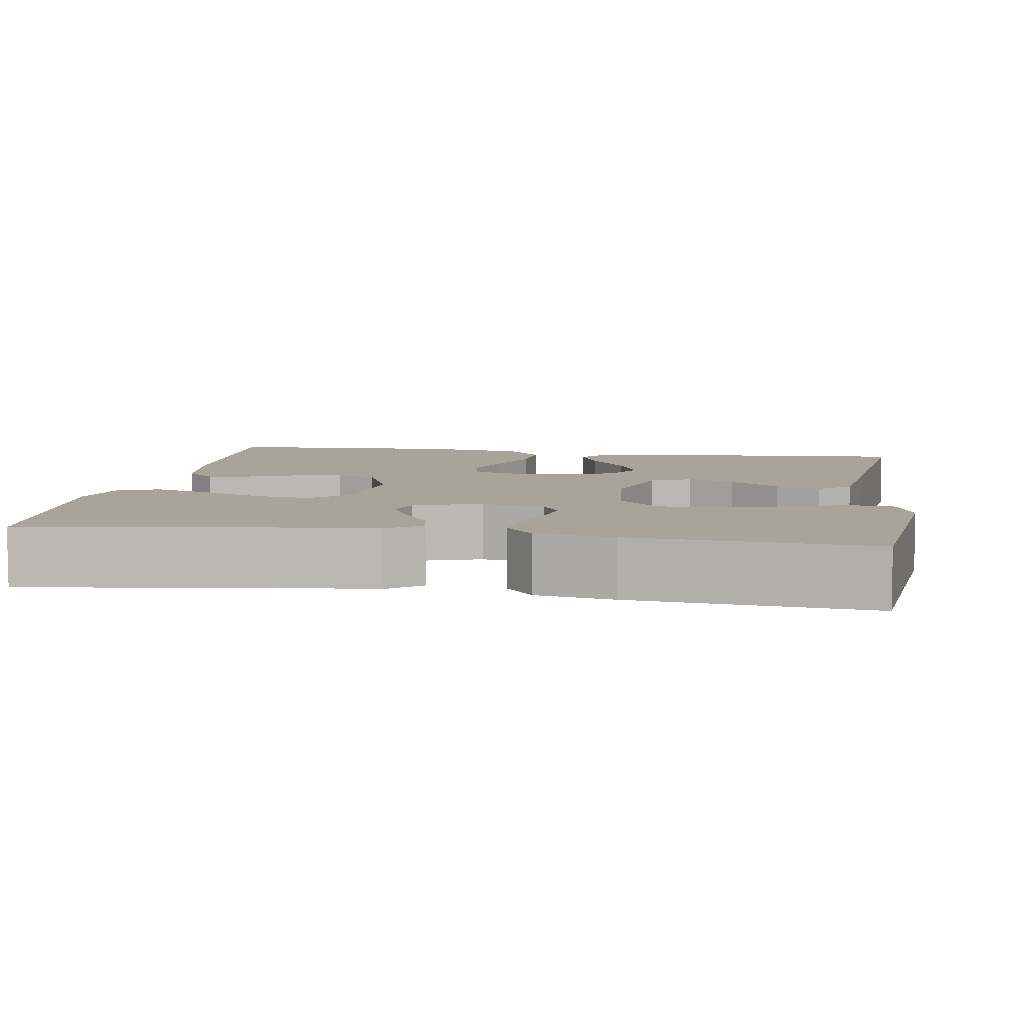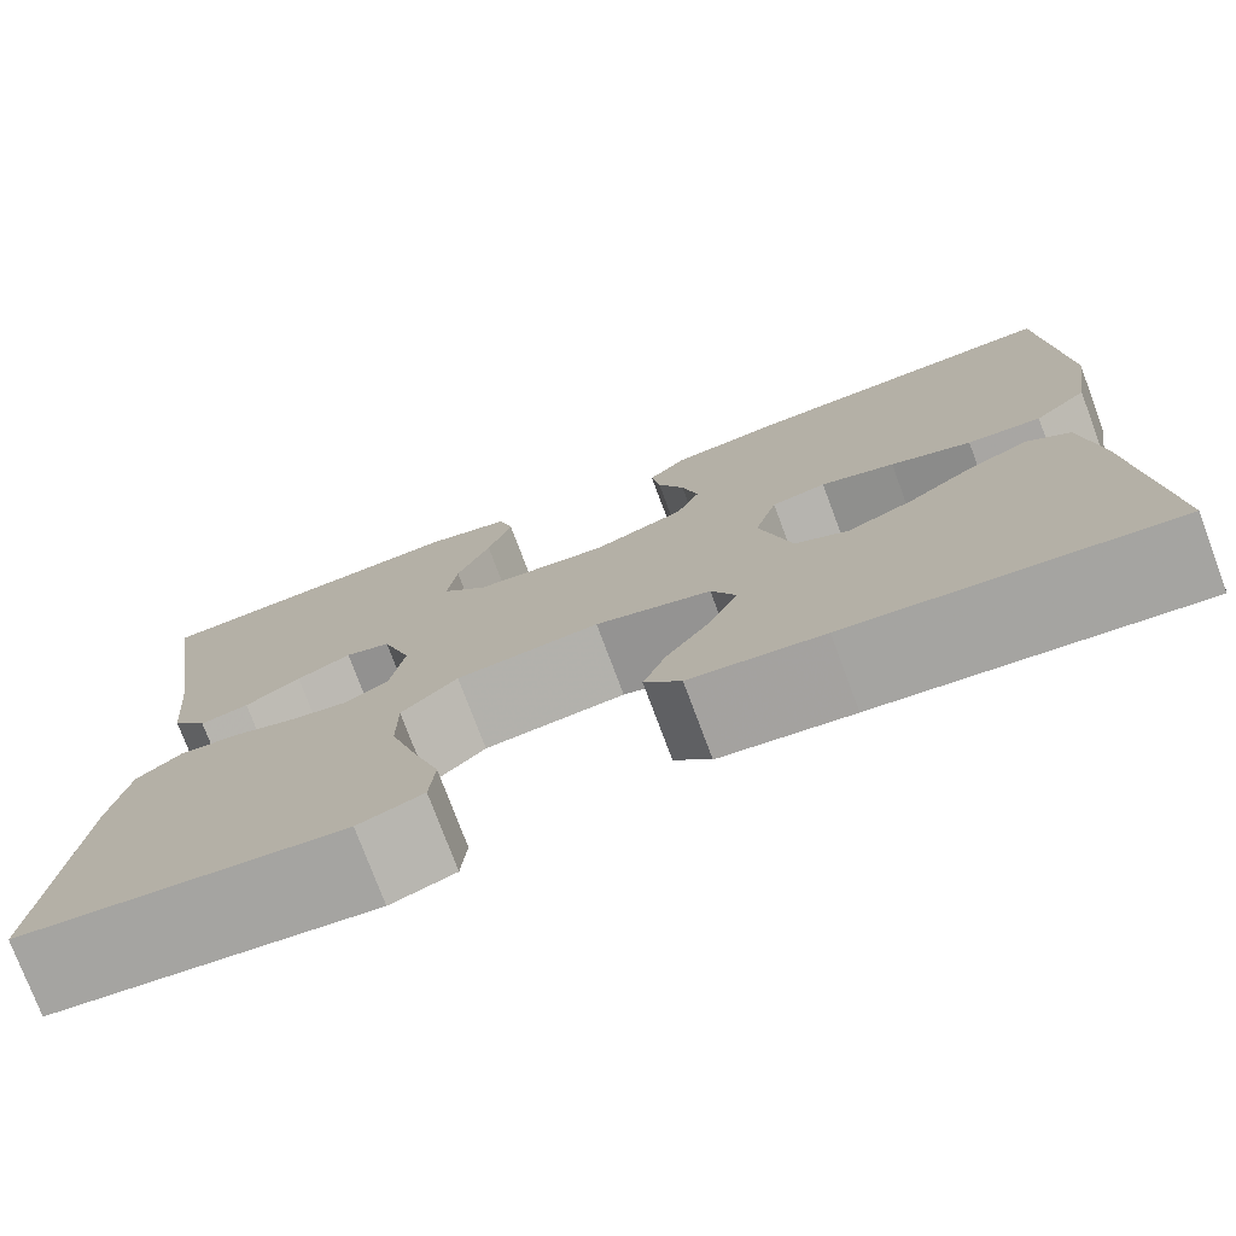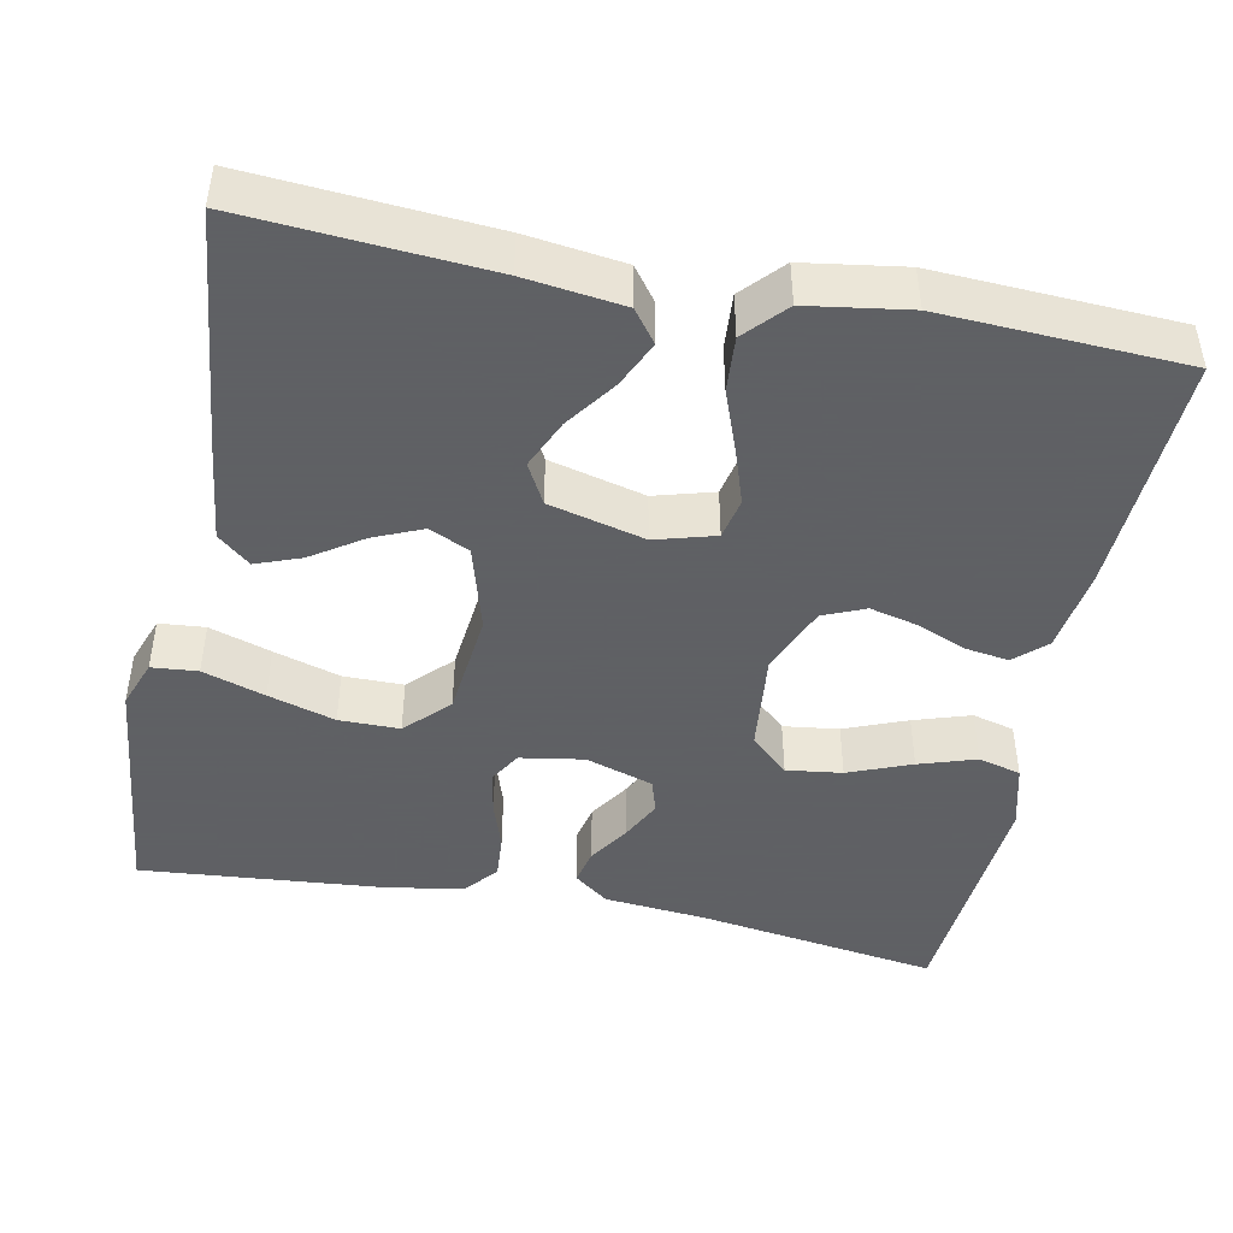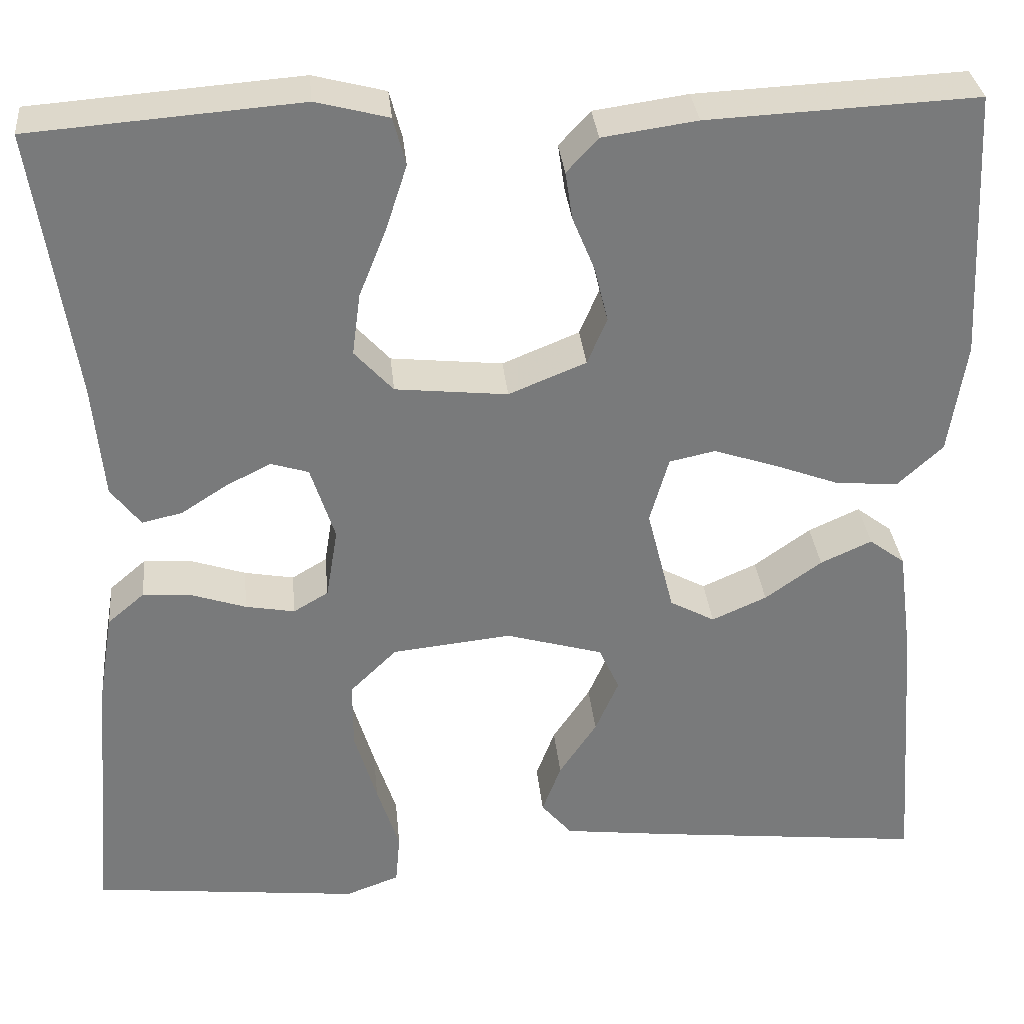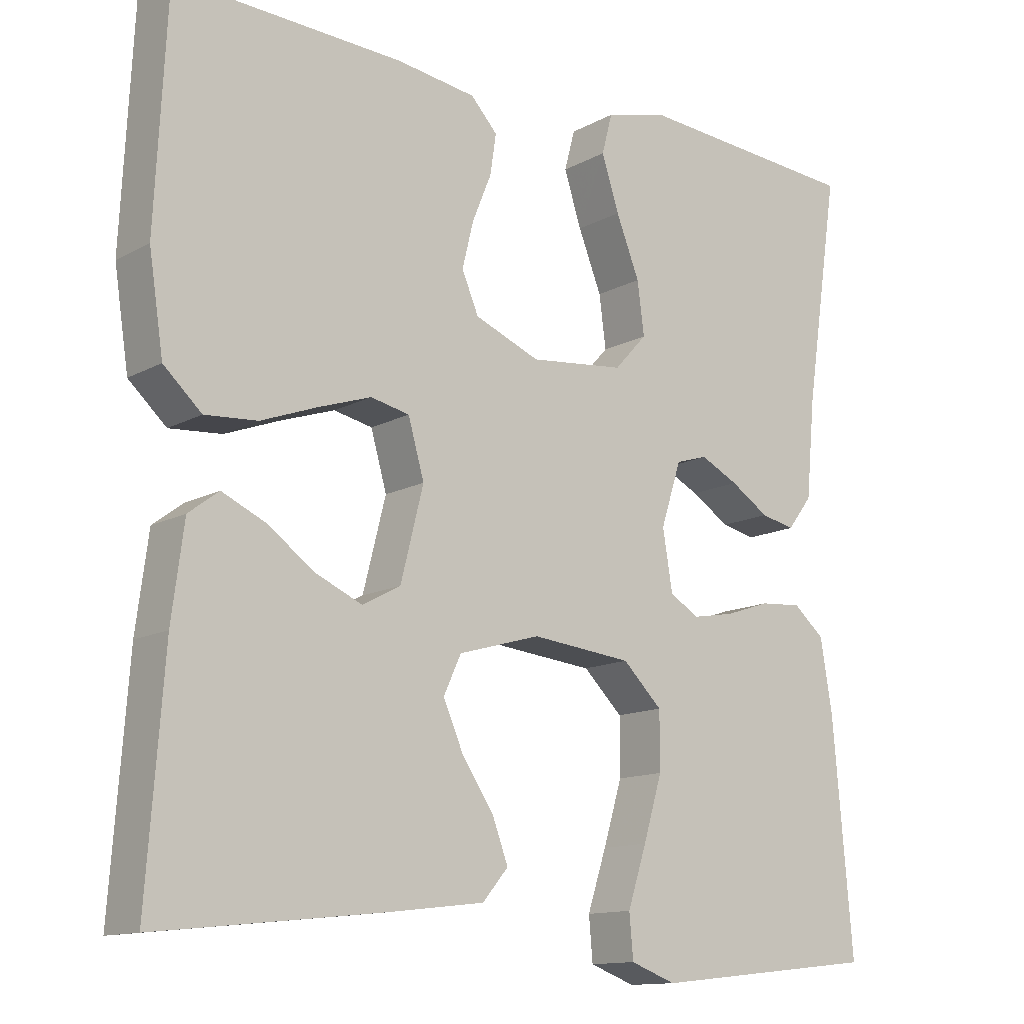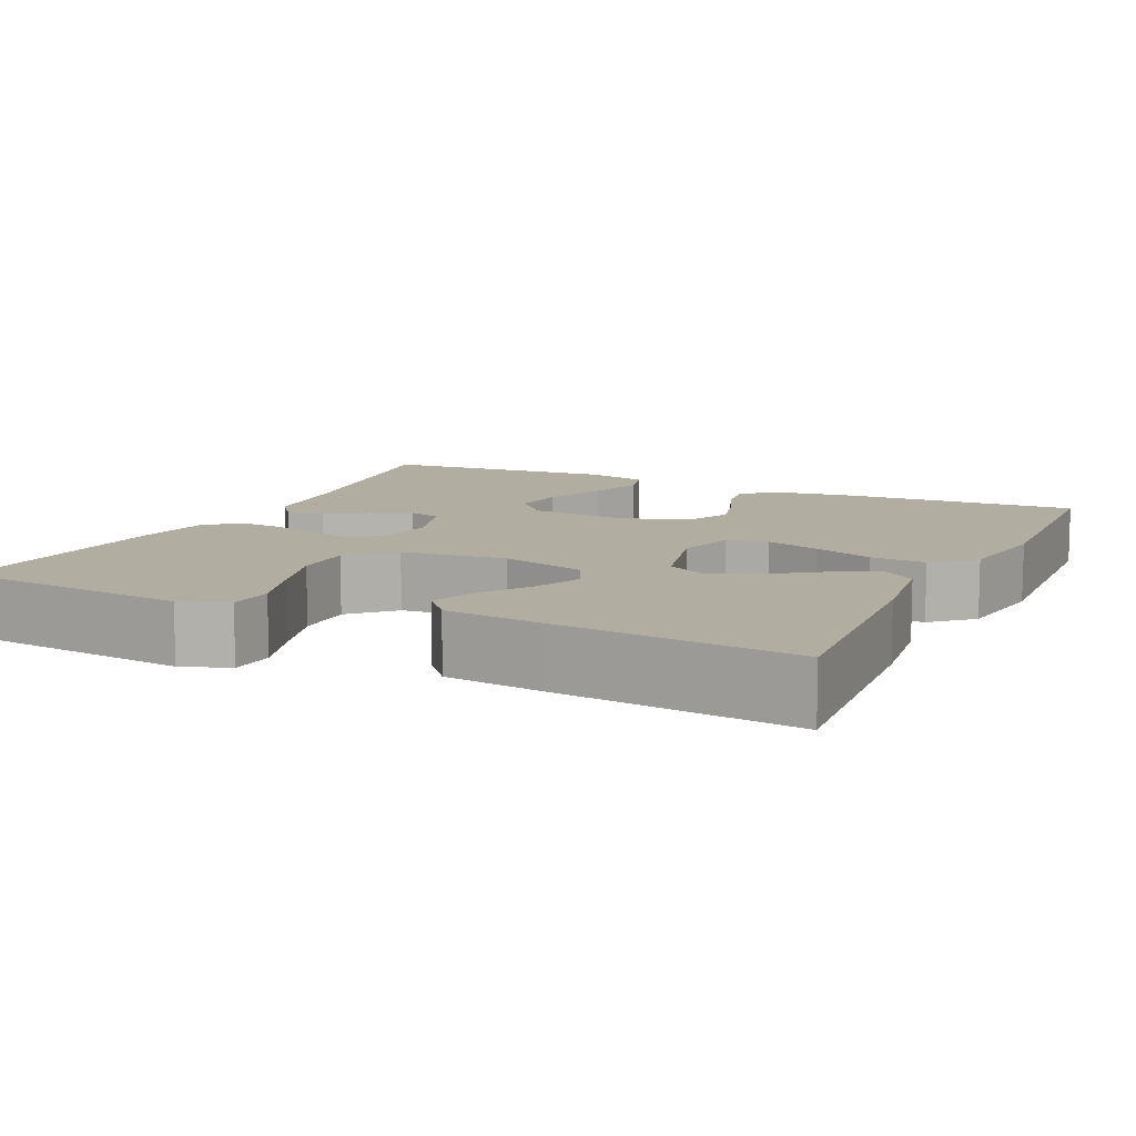
<metadata>
{"format":"obj","ext":"obj","renderer":"f3d","projection":"perspective","resolution":1024,"background":"white","views":[{"elev":7.1,"azim":99.2,"up":"+Y"},{"elev":-76.4,"azim":-159.5,"up":"+Z"},{"elev":-45.3,"azim":-101.3,"up":"+Y"},{"elev":32.4,"azim":174.5,"up":"+Z"},{"elev":-12.9,"azim":-39.0,"up":"+Z"},{"elev":10.3,"azim":-154.7,"up":"+Y"}]}
</metadata>
<code>
v 0.5 0.07 0.5
v 0.455 0.07 0.2
v 0.443 0.07 0.072
v 0.41 0.07 0.029
v 0.365 0.07 0.039
v 0.314 0.07 0.072
v 0.264 0.07 0.097
v 0.222 0.07 0.084
v 0.195 0.07 0
v 0.208 0.07 -0.079
v 0.247 0.07 -0.102
v 0.302 0.07 -0.092
v 0.362 0.07 -0.072
v 0.417 0.07 -0.068
v 0.458 0.07 -0.103
v 0.474 0.07 -0.2
v 0.5 0.07 -0.5
v 0.2 0.07 -0.532
v 0.14 0.07 -0.51
v 0.135 0.07 -0.453
v 0.16 0.07 -0.376
v 0.185 0.07 -0.293
v 0.185 0.07 -0.218
v 0.133 0.07 -0.167
v 0 0.07 -0.153
v -0.108 0.07 -0.184
v -0.131 0.07 -0.234
v -0.105 0.07 -0.294
v -0.063 0.07 -0.357
v -0.042 0.07 -0.413
v -0.076 0.07 -0.453
v -0.2 0.07 -0.468
v -0.5 0.07 -0.5
v -0.478 0.07 -0.2
v -0.462 0.07 -0.078
v -0.422 0.07 -0.048
v -0.365 0.07 -0.074
v -0.302 0.07 -0.119
v -0.241 0.07 -0.146
v -0.191 0.07 -0.119
v -0.161 0.07 0
v -0.182 0.07 0.074
v -0.233 0.07 0.085
v -0.302 0.07 0.062
v -0.377 0.07 0.034
v -0.446 0.07 0.029
v -0.496 0.07 0.075
v -0.515 0.07 0.2
v -0.5 0.07 0.5
v -0.2 0.07 0.486
v -0.095 0.07 0.471
v -0.06 0.07 0.433
v -0.068 0.07 0.38
v -0.093 0.07 0.319
v -0.108 0.07 0.258
v -0.086 0.07 0.206
v 0 0.07 0.171
v 0.125 0.07 0.184
v 0.168 0.07 0.231
v 0.159 0.07 0.3
v 0.128 0.07 0.378
v 0.105 0.07 0.449
v 0.119 0.07 0.502
v 0.2 0.07 0.523
v 0.5 0 0.5
v 0.455 0 0.2
v 0.443 0 0.072
v 0.41 0 0.029
v 0.365 0 0.039
v 0.314 0 0.072
v 0.264 0 0.097
v 0.222 0 0.084
v 0.195 0 0
v 0.208 0 -0.079
v 0.247 0 -0.102
v 0.302 0 -0.092
v 0.362 0 -0.072
v 0.417 0 -0.068
v 0.458 0 -0.103
v 0.474 0 -0.2
v 0.5 0 -0.5
v 0.2 0 -0.532
v 0.14 0 -0.51
v 0.135 0 -0.453
v 0.16 0 -0.376
v 0.185 0 -0.293
v 0.185 0 -0.218
v 0.133 0 -0.167
v 0 0 -0.153
v -0.108 0 -0.184
v -0.131 0 -0.234
v -0.105 0 -0.294
v -0.063 0 -0.357
v -0.042 0 -0.413
v -0.076 0 -0.453
v -0.2 0 -0.468
v -0.5 0 -0.5
v -0.478 0 -0.2
v -0.462 0 -0.078
v -0.422 0 -0.048
v -0.365 0 -0.074
v -0.302 0 -0.119
v -0.241 0 -0.146
v -0.191 0 -0.119
v -0.161 0 0
v -0.182 0 0.074
v -0.233 0 0.085
v -0.302 0 0.062
v -0.377 0 0.034
v -0.446 0 0.029
v -0.496 0 0.075
v -0.515 0 0.2
v -0.5 0 0.5
v -0.2 0 0.486
v -0.095 0 0.471
v -0.06 0 0.433
v -0.068 0 0.38
v -0.093 0 0.319
v -0.108 0 0.258
v -0.086 0 0.206
v 0 0 0.171
v 0.125 0 0.184
v 0.168 0 0.231
v 0.159 0 0.3
v 0.128 0 0.378
v 0.105 0 0.449
v 0.119 0 0.502
v 0.2 0 0.523
f 64 1 2
f 63 64 2
f 62 63 2
f 61 62 2
f 60 61 2
f 4 5 6
f 3 4 6
f 2 3 6
f 60 2 6
f 59 60 6
f 58 59 6 7
f 57 58 7 8
f 52 53 54
f 51 52 54
f 50 51 54
f 49 50 54
f 48 49 54
f 47 48 54
f 46 47 54
f 45 46 54
f 44 45 54
f 43 44 54 55
f 42 43 55 56
f 36 37 38
f 35 36 38
f 34 35 38
f 33 34 38
f 32 33 38
f 31 32 38
f 30 31 38
f 29 30 38
f 28 29 38
f 27 28 38 39
f 26 27 39 40
f 19 20 21
f 18 19 21
f 17 18 21
f 16 17 21
f 15 16 21
f 14 15 21
f 13 14 21
f 12 13 21
f 11 12 21 22
f 10 11 22 23
f 57 8 9
f 57 9 10
f 56 57 10
f 42 56 10
f 41 42 10
f 10 23 24
f 10 24 25
f 26 40 41
f 25 26 41
f 10 25 41
f 66 65 128
f 66 128 127
f 66 127 126
f 66 126 125
f 66 125 124
f 70 69 68
f 70 68 67
f 70 67 66
f 70 66 124
f 70 124 123
f 71 70 123 122
f 72 71 122 121
f 118 117 116
f 118 116 115
f 118 115 114
f 118 114 113
f 118 113 112
f 118 112 111
f 118 111 110
f 118 110 109
f 118 109 108
f 119 118 108 107
f 120 119 107 106
f 102 101 100
f 102 100 99
f 102 99 98
f 102 98 97
f 102 97 96
f 102 96 95
f 102 95 94
f 102 94 93
f 102 93 92
f 103 102 92 91
f 104 103 91 90
f 85 84 83
f 85 83 82
f 85 82 81
f 85 81 80
f 85 80 79
f 85 79 78
f 85 78 77
f 85 77 76
f 86 85 76 75
f 87 86 75 74
f 73 72 121
f 74 73 121
f 74 121 120
f 74 120 106
f 74 106 105
f 88 87 74
f 89 88 74
f 105 104 90
f 105 90 89
f 105 89 74
f 1 65 66 2
f 2 66 67 3
f 3 67 68 4
f 4 68 69 5
f 5 69 70 6
f 6 70 71 7
f 7 71 72 8
f 8 72 73 9
f 9 73 74 10
f 10 74 75 11
f 11 75 76 12
f 12 76 77 13
f 13 77 78 14
f 14 78 79 15
f 15 79 80 16
f 16 80 81 17
f 17 81 82 18
f 18 82 83 19
f 19 83 84 20
f 20 84 85 21
f 21 85 86 22
f 22 86 87 23
f 23 87 88 24
f 24 88 89 25
f 25 89 90 26
f 26 90 91 27
f 27 91 92 28
f 28 92 93 29
f 29 93 94 30
f 30 94 95 31
f 31 95 96 32
f 32 96 97 33
f 33 97 98 34
f 34 98 99 35
f 35 99 100 36
f 36 100 101 37
f 37 101 102 38
f 38 102 103 39
f 39 103 104 40
f 40 104 105 41
f 41 105 106 42
f 42 106 107 43
f 43 107 108 44
f 44 108 109 45
f 45 109 110 46
f 46 110 111 47
f 47 111 112 48
f 48 112 113 49
f 49 113 114 50
f 50 114 115 51
f 51 115 116 52
f 52 116 117 53
f 53 117 118 54
f 54 118 119 55
f 55 119 120 56
f 56 120 121 57
f 57 121 122 58
f 58 122 123 59
f 59 123 124 60
f 60 124 125 61
f 61 125 126 62
f 62 126 127 63
f 63 127 128 64
f 64 128 65 1

</code>
